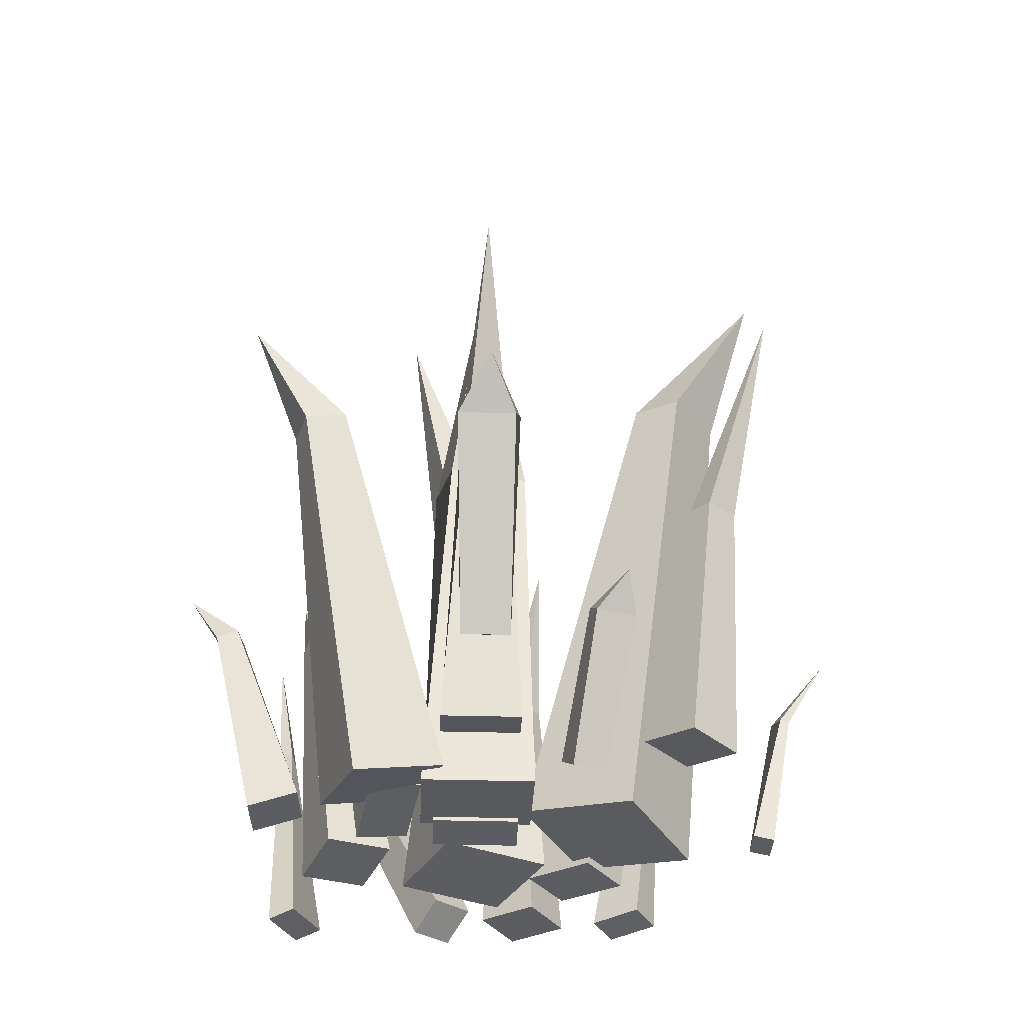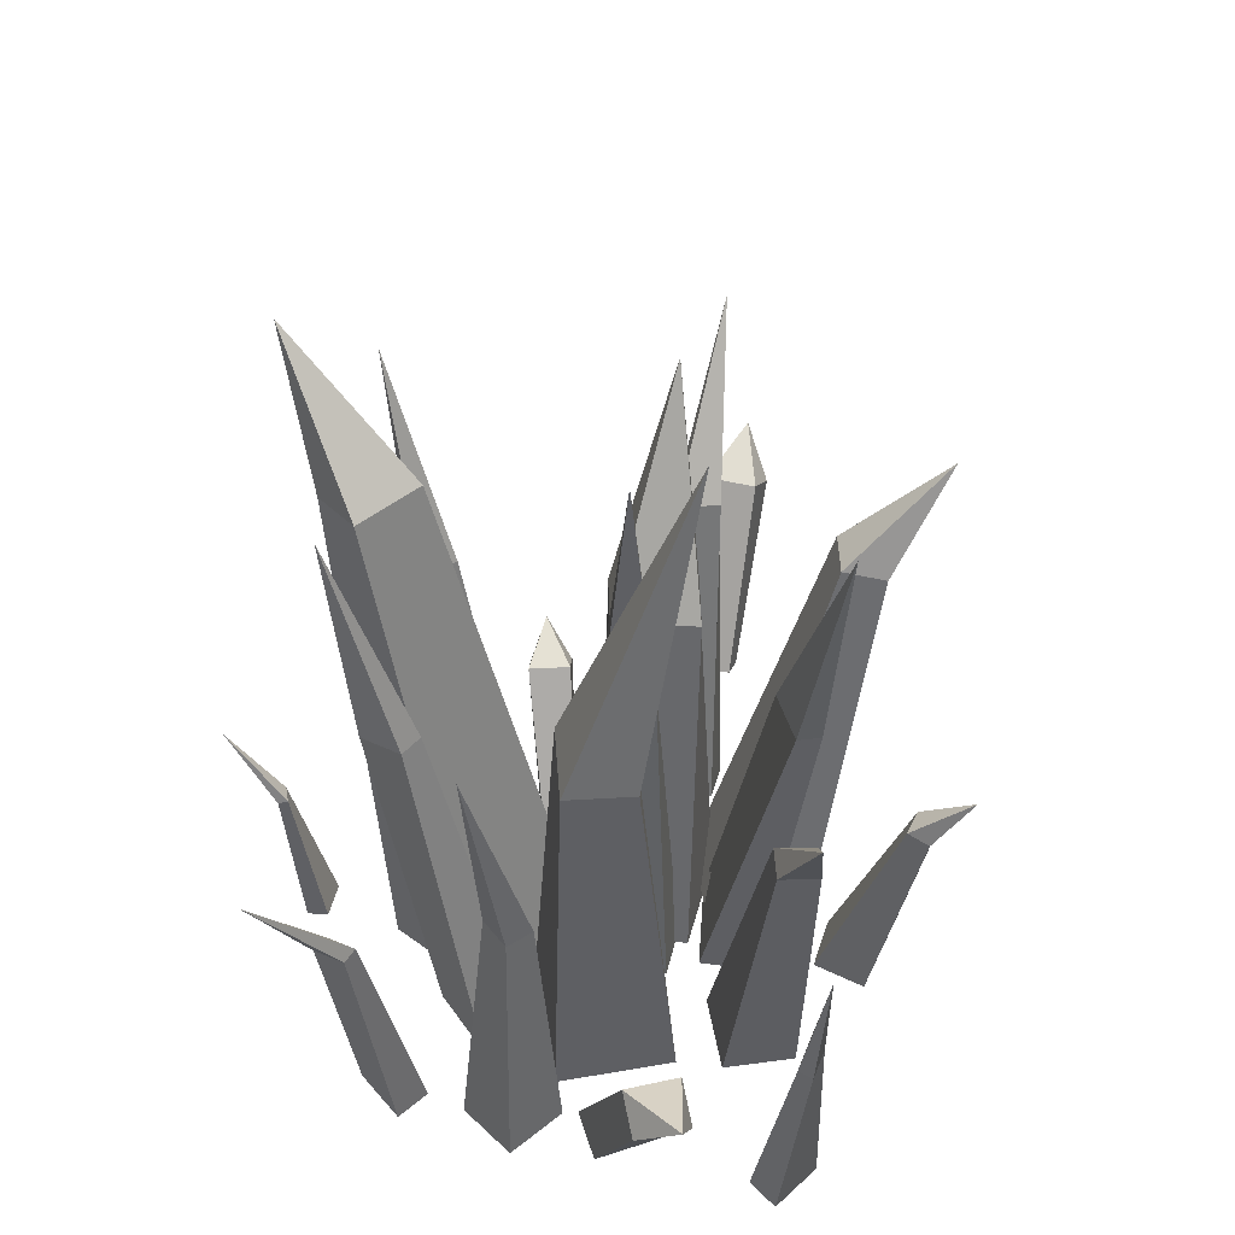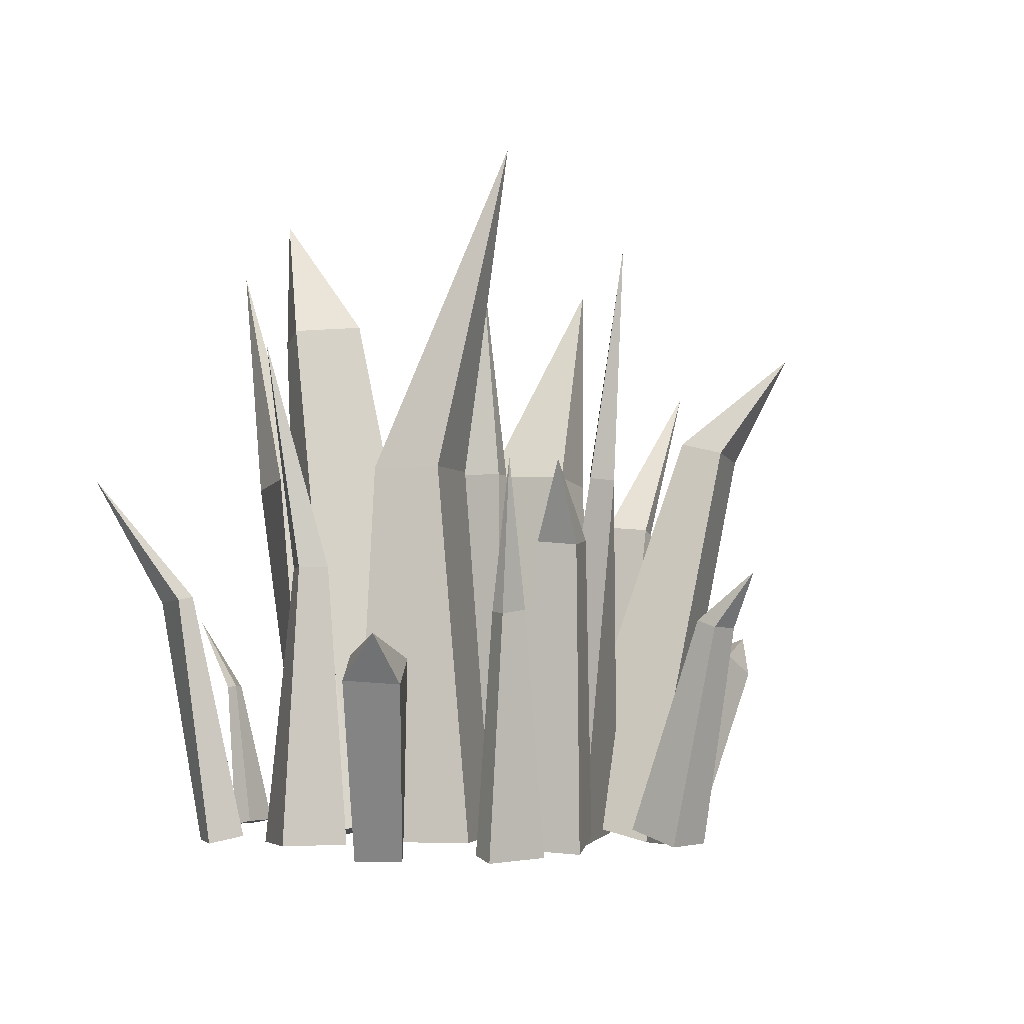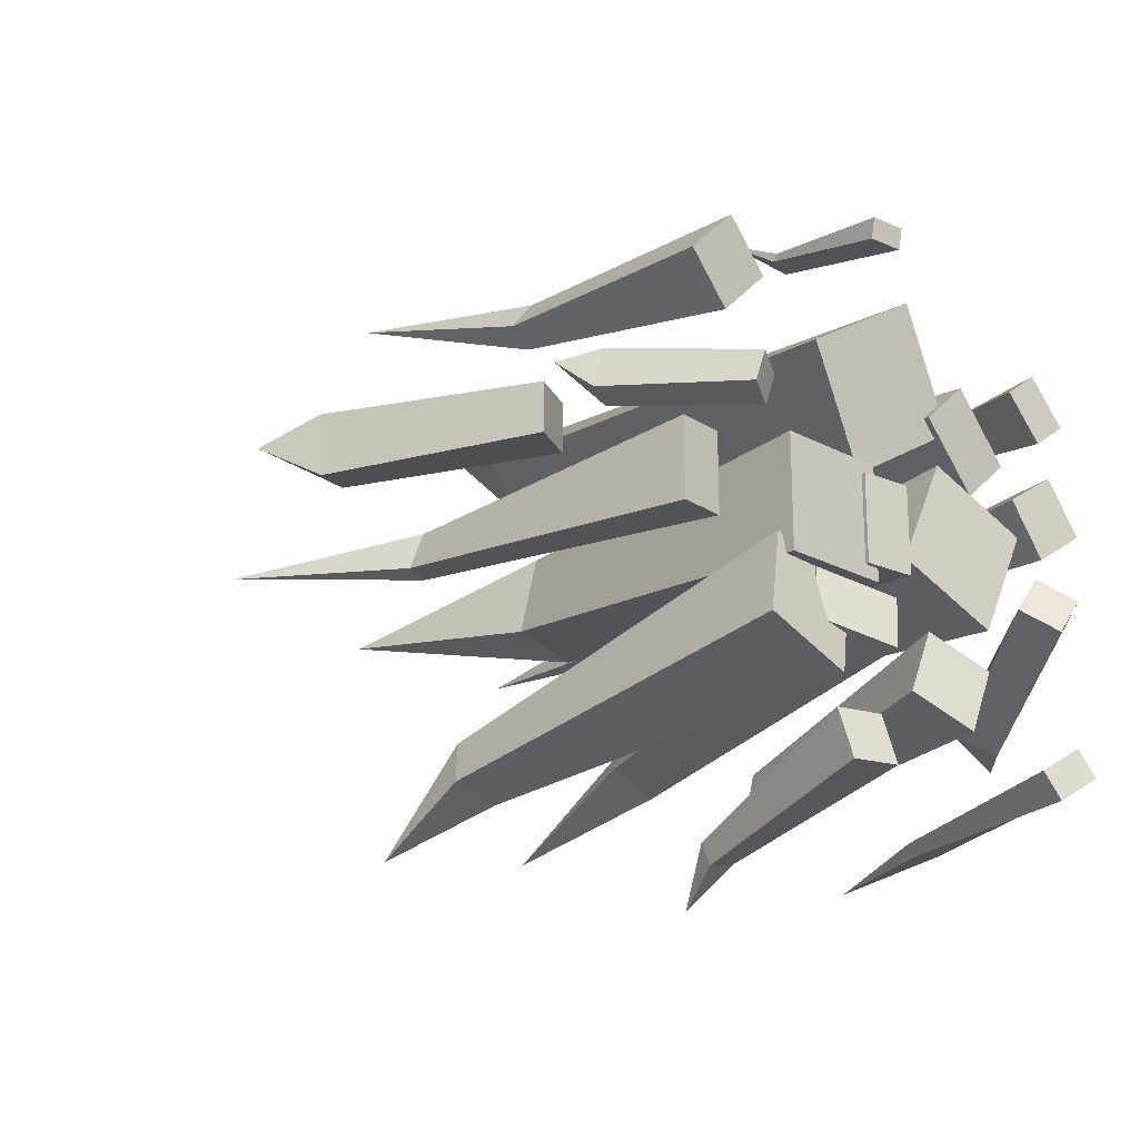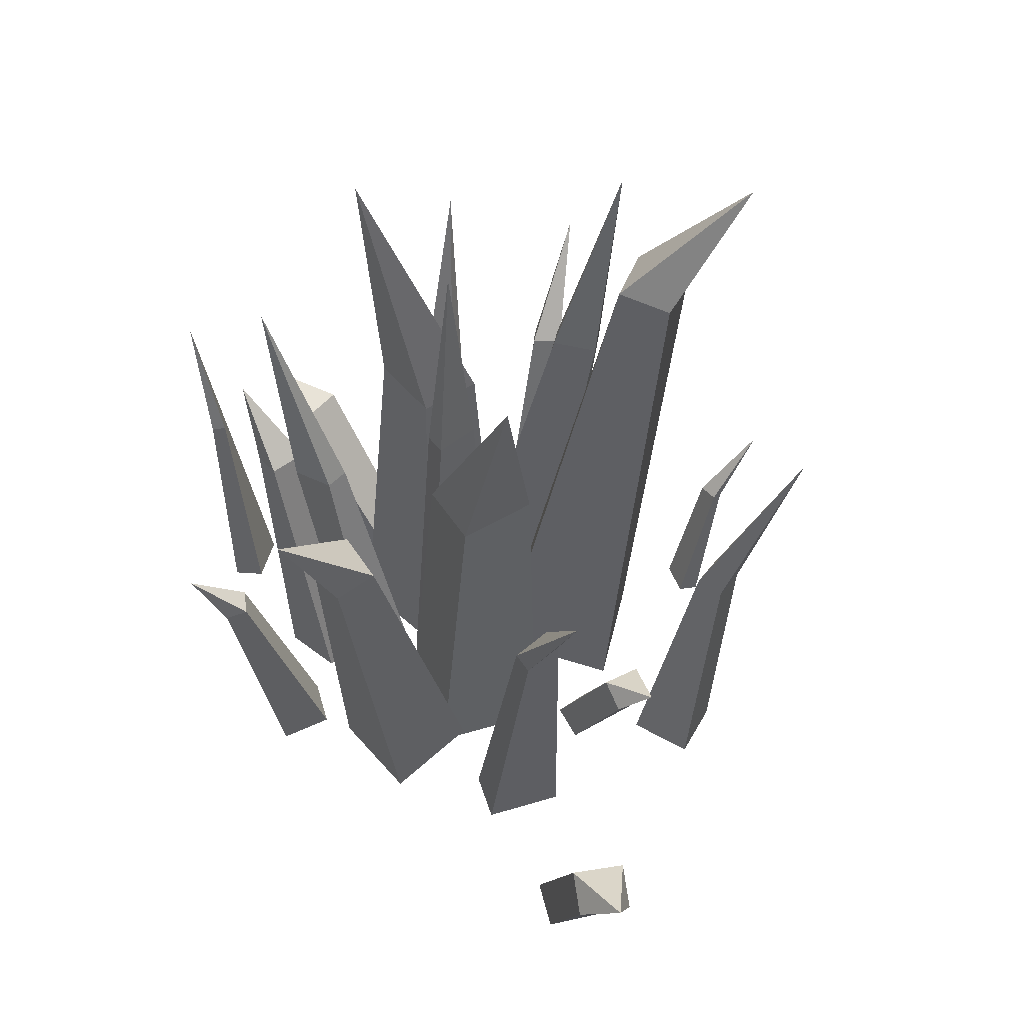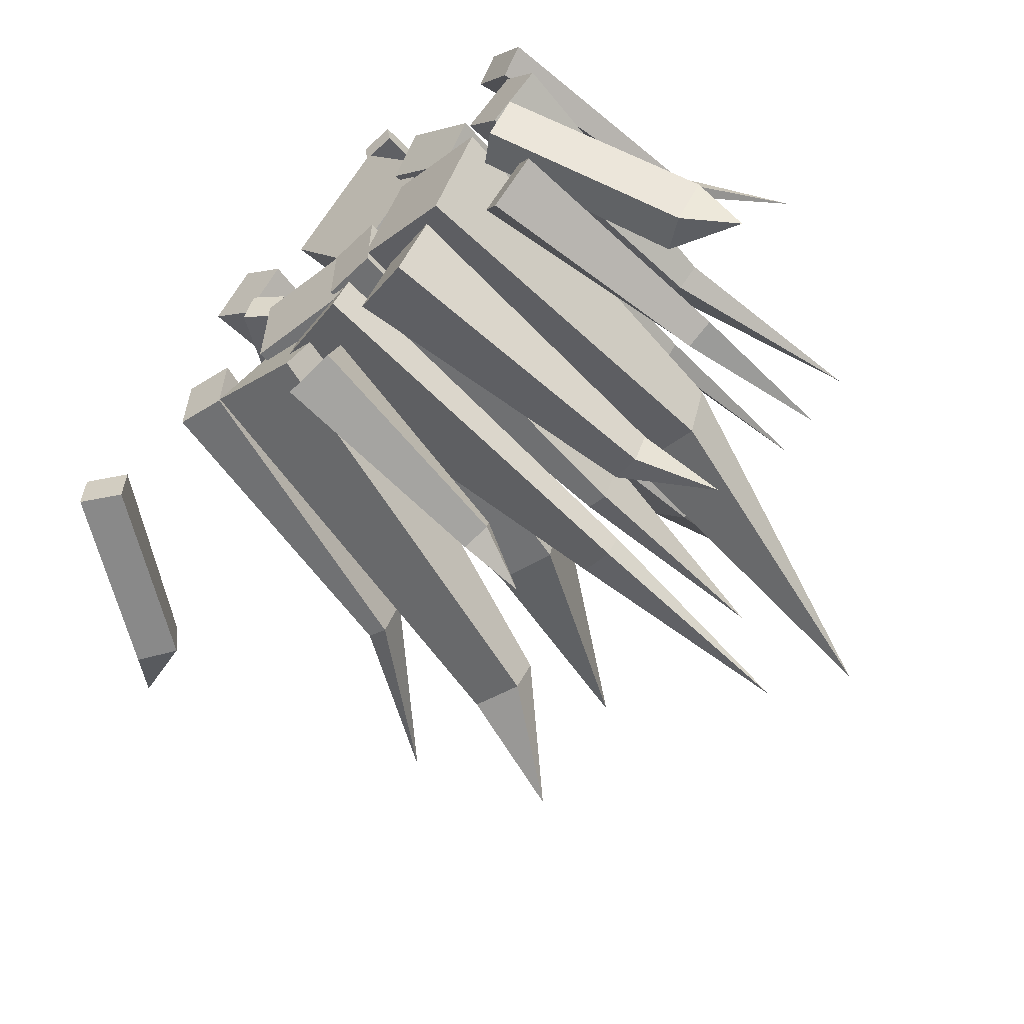
<metadata>
{"format":"obj","ext":"obj","renderer":"f3d","projection":"perspective","resolution":1024,"background":"white","views":[{"elev":-35.8,"azim":-92.1,"up":"+Y"},{"elev":45.6,"azim":103.5,"up":"+Y"},{"elev":-3.5,"azim":125.7,"up":"+Y"},{"elev":-21.0,"azim":-37.7,"up":"+Z"},{"elev":47.5,"azim":-109.0,"up":"+Y"},{"elev":-61.0,"azim":44.2,"up":"+Z"}]}
</metadata>
<code>
o Grass7_Cone.044
v 18.83 0.2626 19.63
v 18.82 0.2721 19.66
v 18.78 0.2713 19.65
v 18.79 0.2617 19.62
v 18.81 0.338 19.58
v 18.83 -0.04174 19.69
v 18.83 -0.02037 19.76
v 18.75 -0.01928 19.76
v 18.76 -0.04065 19.69
v 18.41 0.4181 19.99
v 18.44 0.4239 19.98
v 18.47 0.4288 20.04
v 18.44 0.423 20.05
v 18.28 0.6512 20.02
v 18.5 -0.04077 19.96
v 18.56 -0.02746 19.96
v 18.56 -0.02746 20.07
v 18.5 -0.04077 20.07
v 18.64 0.4797 19.97
v 18.73 0.4894 19.95
v 18.76 0.4924 20.06
v 18.67 0.4827 20.08
v 18.57 0.7849 20.02
v 18.67 -0.04272 19.94
v 18.83 -0.02565 19.94
v 18.83 -0.02565 20.1
v 18.67 -0.04272 20.1
v 19.02 0.4882 19.96
v 19.05 0.4882 20.05
v 18.94 0.4882 20.08
v 18.91 0.4882 19.99
v 18.93 0.945 19.91
v 19.02 -0.03417 19.91
v 19.08 -0.03417 20.05
v 18.94 -0.03417 20.12
v 18.87 -0.03417 19.98
v 18.13 0.1914 19.97
v 18.18 0.224 19.98
v 18.18 0.2189 20.06
v 18.12 0.1863 20.05
v 18.08 0.2518 20.02
v 18.28 -0.05213 19.98
v 18.33 -0.01773 19.98
v 18.33 -0.01773 20.05
v 18.28 -0.05213 20.05
v 18.52 0.3395 20.34
v 18.55 0.3455 20.32
v 18.58 0.3431 20.36
v 18.55 0.3371 20.38
v 18.48 0.6357 20.44
v 18.52 -0.04015 20.31
v 18.58 -0.02621 20.24
v 18.64 -0.02898 20.31
v 18.58 -0.04292 20.37
v 19.22 0.2766 19.7
v 19.21 0.2793 19.72
v 19.17 0.2844 19.72
v 19.18 0.2817 19.7
v 19.22 0.4734 19.69
v 19.2 -0.04069 19.74
v 19.17 -0.03361 19.78
v 19.11 -0.02852 19.74
v 19.13 -0.0356 19.7
v 18.76 0.7193 20.34
v 18.81 0.7321 20.27
v 18.89 0.7234 20.34
v 18.84 0.7105 20.4
v 18.77 0.9152 20.46
v 18.72 -0.04272 20.24
v 18.81 -0.01216 20.08
v 18.97 -0.02439 20.18
v 18.87 -0.05495 20.33
v 18.82 0.4882 19.99
v 18.85 0.4882 19.98
v 18.88 0.4882 20.04
v 18.84 0.4882 20.05
v 18.84 0.8092 20.02
v 18.8 -0.03417 19.95
v 18.88 -0.03417 19.95
v 18.88 -0.03417 20.08
v 18.8 -0.03417 20.08
v 18.99 0.4693 20.31
v 18.96 0.4728 20.3
v 18.99 0.4859 20.24
v 19.02 0.4824 20.25
v 18.99 0.7909 20.35
v 18.97 -0.04855 20.24
v 18.92 -0.03735 20.19
v 19.01 -0.01947 20.1
v 19.06 -0.03067 20.15
v 18.5 0.1405 20.18
v 18.54 0.1658 20.17
v 18.55 0.1618 20.23
v 18.51 0.1365 20.23
v 18.47 0.1873 20.22
v 18.61 -0.04841 20.15
v 18.65 -0.02173 20.13
v 18.66 -0.02173 20.18
v 18.63 -0.04841 20.19
v 19.13 0.3452 20.13
v 19.1 0.3452 20.1
v 19.14 0.3452 20.06
v 19.17 0.3452 20.09
v 19.19 0.6535 20.13
v 19.15 -0.03455 20.16
v 19.08 -0.03455 20.11
v 19.13 -0.03455 20.03
v 19.2 -0.03455 20.08
v 19.02 0.3778 19.79
v 18.98 0.3849 19.8
v 18.96 0.3801 19.75
v 19 0.373 19.74
v 19.05 0.4851 19.73
v 19.01 -0.03949 19.85
v 18.92 -0.02275 19.89
v 18.87 -0.02945 19.8
v 18.96 -0.04618 19.76
v 18.86 0.4693 19.77
v 18.88 0.4728 19.8
v 18.82 0.4859 19.84
v 18.81 0.4824 19.81
v 18.88 0.7909 19.74
v 18.83 -0.04855 19.84
v 18.85 -0.03735 19.91
v 18.73 -0.01947 19.94
v 18.71 -0.03067 19.86
v 19.3 0.1914 19.9
v 19.25 0.224 19.93
v 19.21 0.2189 19.86
v 19.26 0.1863 19.84
v 19.31 0.2518 19.84
v 19.17 -0.05213 19.98
v 19.13 -0.01773 20.01
v 19.09 -0.01773 19.96
v 19.14 -0.05213 19.93
v 18.63 0.5222 19.73
v 18.64 0.5369 19.79
v 18.57 0.5271 19.81
v 18.56 0.5125 19.75
v 18.55 0.6614 19.67
v 18.74 -0.04467 19.79
v 18.79 -0.01001 19.92
v 18.66 -0.0235 19.97
v 18.62 -0.05816 19.84
v 19.19 0.2983 20.32
v 19.17 0.3026 20.31
v 19.18 0.3062 20.27
v 19.2 0.3019 20.28
v 19.28 0.4698 20.37
v 19.13 -0.0394 20.3
v 19.09 -0.0296 20.27
v 19.14 -0.0296 20.21
v 19.18 -0.0394 20.24
v 18.85 0.1715 20.49
v 18.85 0.1742 20.48
v 18.87 0.1764 20.47
v 18.88 0.1738 20.48
v 18.87 0.2779 20.55
v 18.84 -0.03794 20.46
v 18.84 -0.03187 20.43
v 18.89 -0.03187 20.43
v 18.89 -0.03794 20.45
f 1 5 2
f 2 5 3
f 3 5 4
f 4 5 1
f 1 2 7 6
f 6 7 8 9
f 4 1 6 9
f 3 4 9 8
f 2 3 8 7
f 10 14 11
f 11 14 12
f 12 14 13
f 13 14 10
f 10 11 16 15
f 15 16 17 18
f 13 10 15 18
f 12 13 18 17
f 11 12 17 16
f 19 23 20
f 20 23 21
f 21 23 22
f 22 23 19
f 19 20 25 24
f 24 25 26 27
f 22 19 24 27
f 21 22 27 26
f 20 21 26 25
f 28 32 29
f 29 32 30
f 30 32 31
f 31 32 28
f 28 29 34 33
f 33 34 35 36
f 31 28 33 36
f 30 31 36 35
f 29 30 35 34
f 37 41 38
f 38 41 39
f 39 41 40
f 40 41 37
f 37 38 43 42
f 42 43 44 45
f 40 37 42 45
f 39 40 45 44
f 38 39 44 43
f 46 50 47
f 47 50 48
f 48 50 49
f 49 50 46
f 46 47 52 51
f 51 52 53 54
f 49 46 51 54
f 48 49 54 53
f 47 48 53 52
f 55 59 56
f 56 59 57
f 57 59 58
f 58 59 55
f 55 56 61 60
f 60 61 62 63
f 58 55 60 63
f 57 58 63 62
f 56 57 62 61
f 64 68 65
f 65 68 66
f 66 68 67
f 67 68 64
f 64 65 70 69
f 69 70 71 72
f 67 64 69 72
f 66 67 72 71
f 65 66 71 70
f 73 77 74
f 74 77 75
f 75 77 76
f 76 77 73
f 73 74 79 78
f 78 79 80 81
f 76 73 78 81
f 75 76 81 80
f 74 75 80 79
f 82 86 83
f 83 86 84
f 84 86 85
f 85 86 82
f 82 83 88 87
f 87 88 89 90
f 85 82 87 90
f 84 85 90 89
f 83 84 89 88
f 91 95 92
f 92 95 93
f 93 95 94
f 94 95 91
f 91 92 97 96
f 96 97 98 99
f 94 91 96 99
f 93 94 99 98
f 92 93 98 97
f 100 104 101
f 101 104 102
f 102 104 103
f 103 104 100
f 100 101 106 105
f 105 106 107 108
f 103 100 105 108
f 102 103 108 107
f 101 102 107 106
f 109 113 110
f 110 113 111
f 111 113 112
f 112 113 109
f 109 110 115 114
f 114 115 116 117
f 112 109 114 117
f 111 112 117 116
f 110 111 116 115
f 118 122 119
f 119 122 120
f 120 122 121
f 121 122 118
f 118 119 124 123
f 123 124 125 126
f 121 118 123 126
f 120 121 126 125
f 119 120 125 124
f 127 131 128
f 128 131 129
f 129 131 130
f 130 131 127
f 127 128 133 132
f 132 133 134 135
f 130 127 132 135
f 129 130 135 134
f 128 129 134 133
f 136 140 137
f 137 140 138
f 138 140 139
f 139 140 136
f 136 137 142 141
f 141 142 143 144
f 139 136 141 144
f 138 139 144 143
f 137 138 143 142
f 145 149 146
f 146 149 147
f 147 149 148
f 148 149 145
f 145 146 151 150
f 150 151 152 153
f 148 145 150 153
f 147 148 153 152
f 146 147 152 151
f 154 158 155
f 155 158 156
f 156 158 157
f 157 158 154
f 154 155 160 159
f 159 160 161 162
f 157 154 159 162
f 156 157 162 161
f 155 156 161 160

</code>
